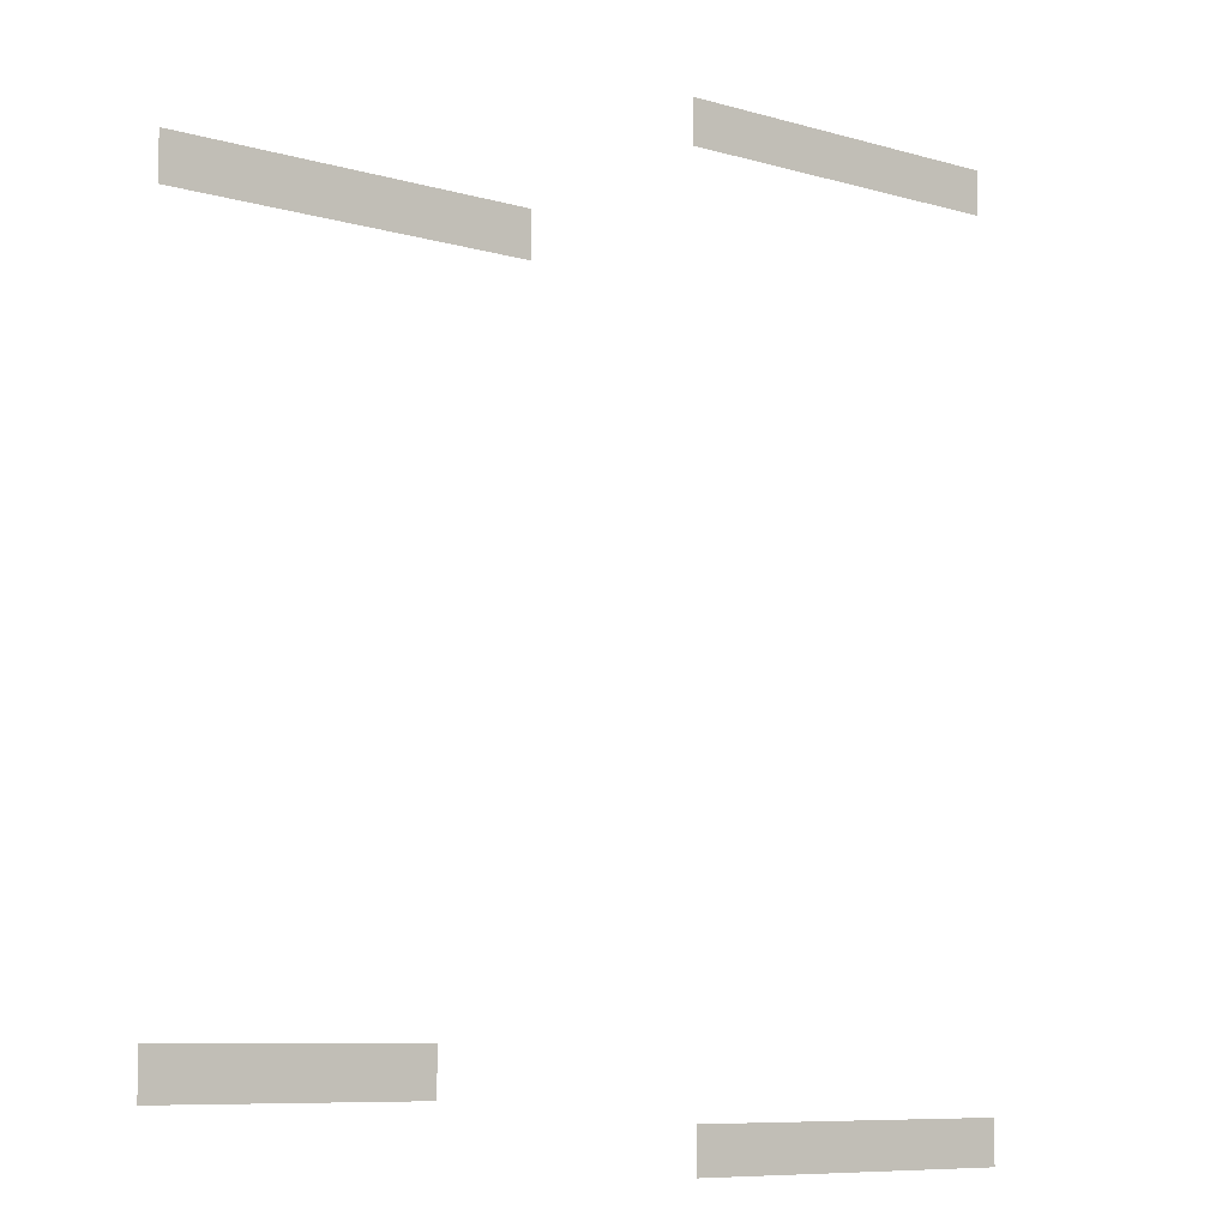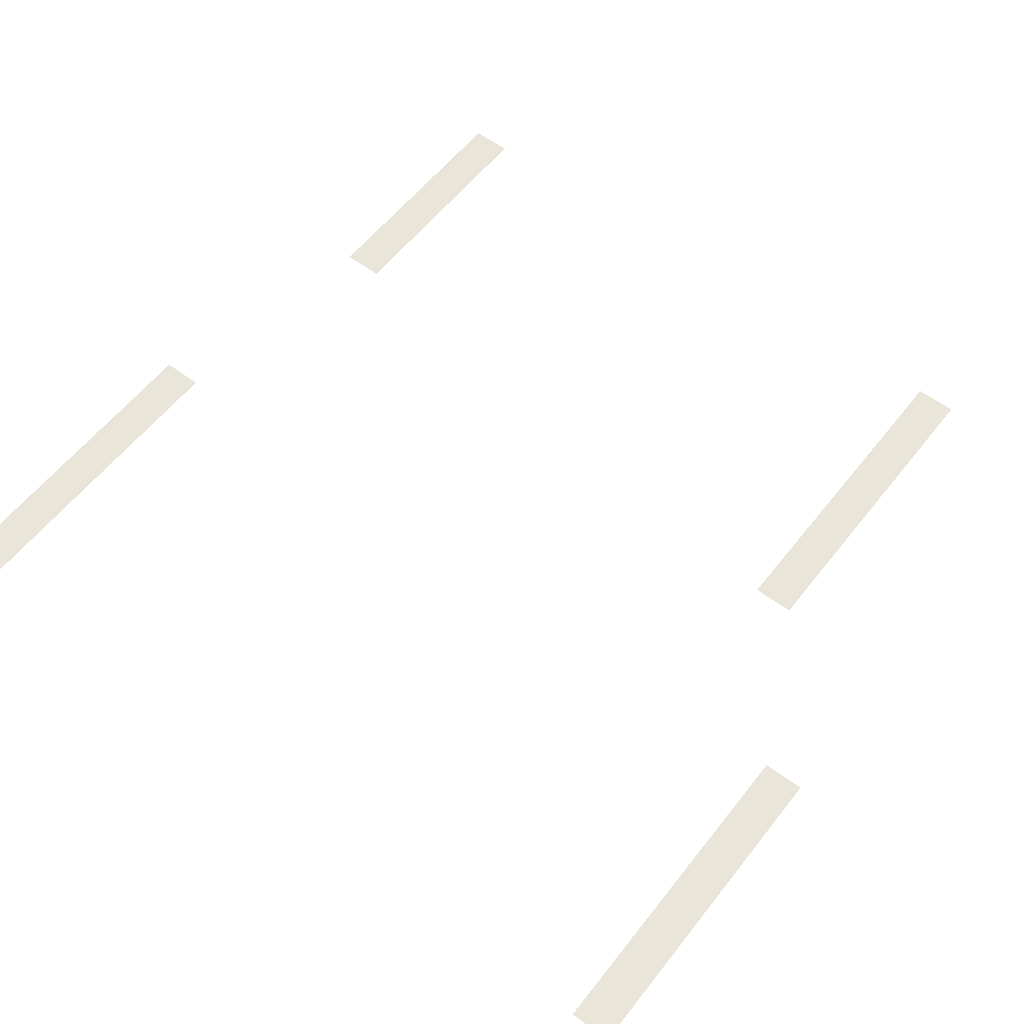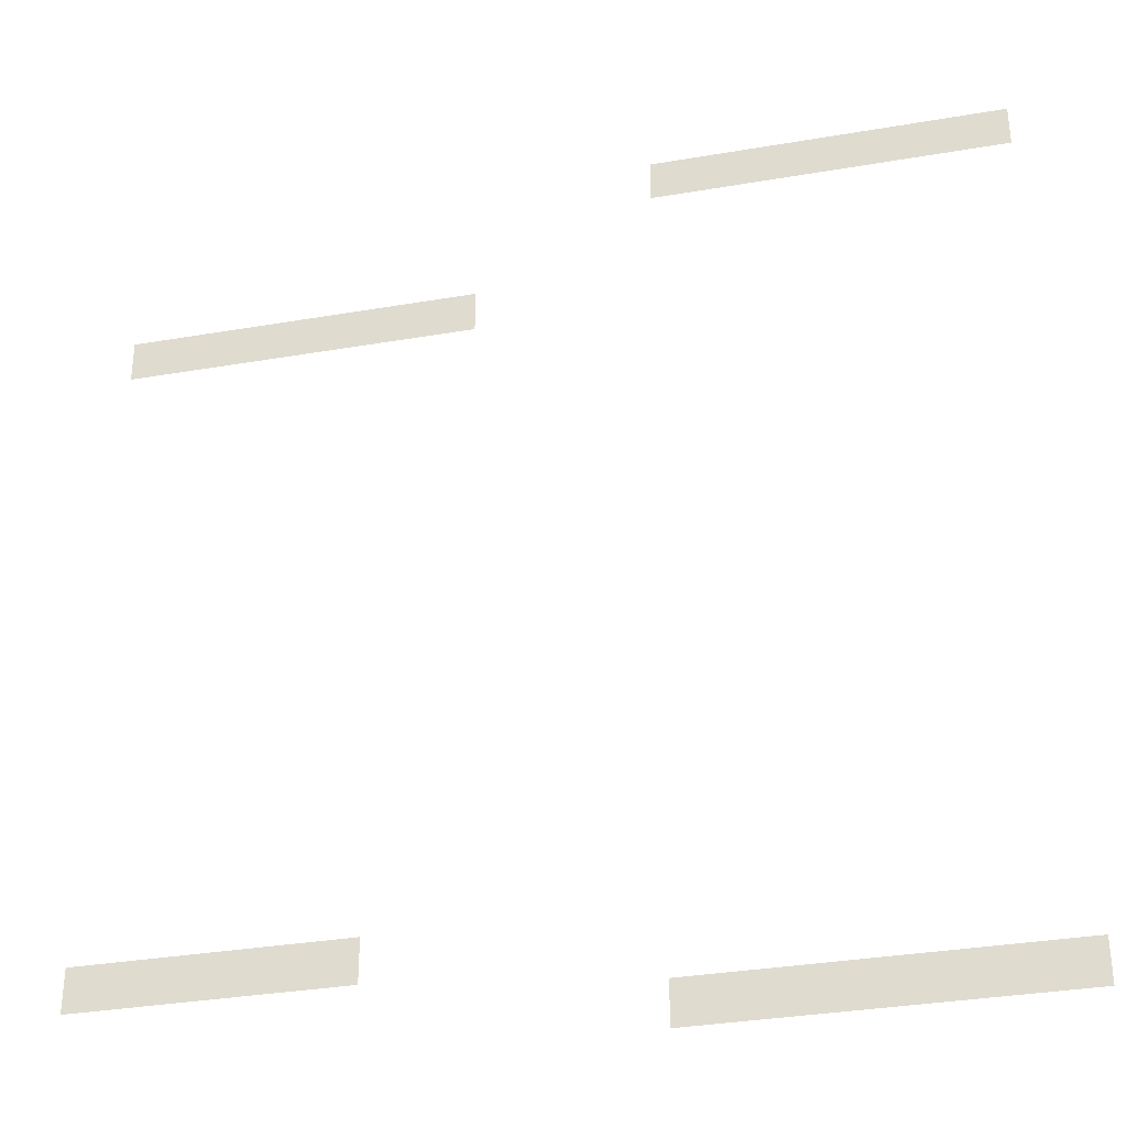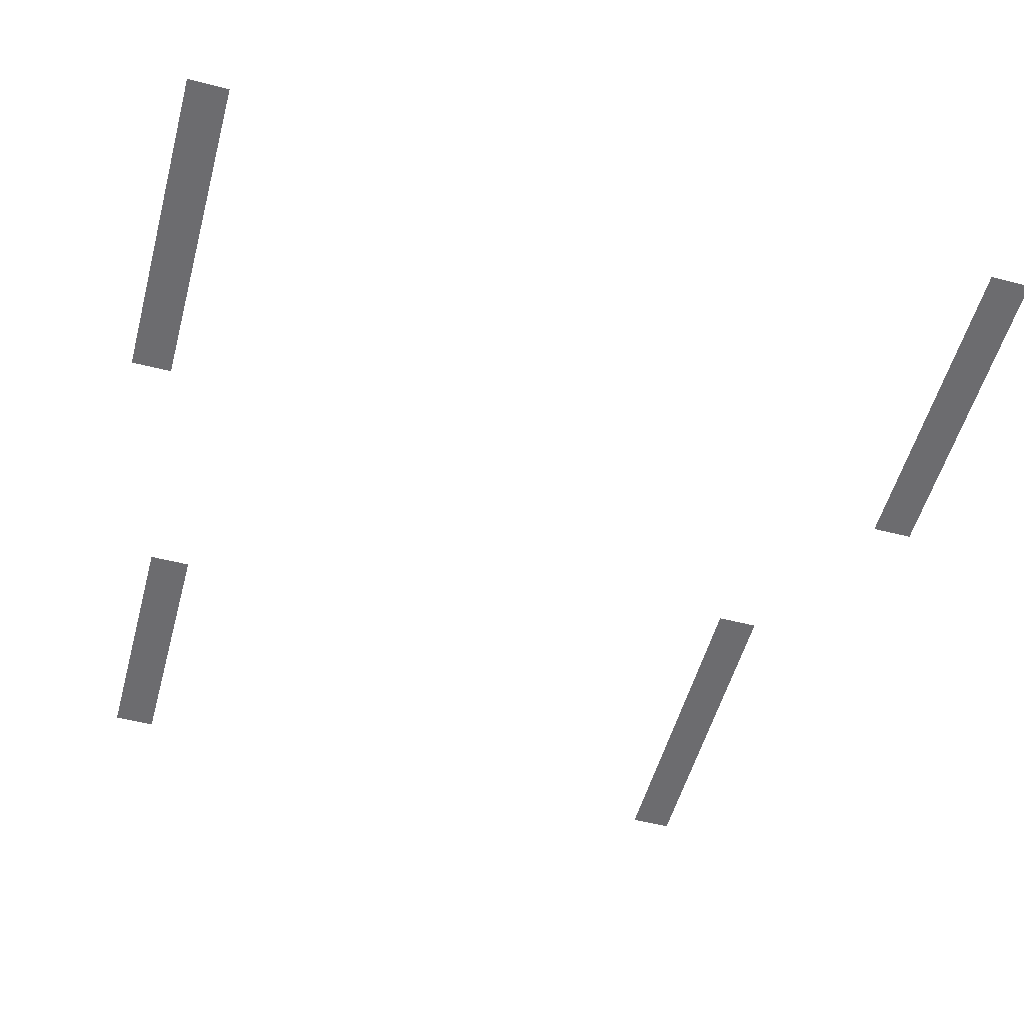
<metadata>
{"format":"obj","ext":"obj","renderer":"f3d","projection":"perspective","resolution":1024,"background":"white","views":[{"elev":-8.2,"azim":-39.0,"up":"+Y"},{"elev":57.8,"azim":127.7,"up":"+Z"},{"elev":-33.8,"azim":13.1,"up":"+Y"},{"elev":-53.8,"azim":74.8,"up":"+Z"}]}
</metadata>
<code>
v -800 -1152 0
v -864 -1152 0
v -864 -1088 0
v -800 -1088 0
v -864 -1152 0
v -928 -1152 0
v -928 -1088 0
v -864 -1088 0
v -928 -1152 0
v -992 -1152 0
v -992 -1088 0
v -928 -1088 0
v -992 -1152 0
v -1056 -1152 0
v -1056 -1088 0
v -992 -1088 0
v -1056 -1152 0
v -1120 -1152 0
v -1120 -1088 0
v -1056 -1088 0
v -1120 -1152 0
v -1184 -1152 0
v -1184 -1088 0
v -1120 -1088 0
v -1184 -1152 0
v -1248 -1152 0
v -1248 -1088 0
v -1184 -1088 0
v -1248 -1152 0
v -1312 -1152 0
v -1312 -1088 0
v -1248 -1088 0
v -1568 -1344 0
v -1632 -1344 0
v -1632 -1280 0
v -1568 -1280 0
v -1632 -1344 0
v -1696 -1344 0
v -1696 -1280 0
v -1632 -1280 0
v -1696 -1344 0
v -1760 -1344 0
v -1760 -1280 0
v -1696 -1280 0
v -1760 -1344 0
v -1824 -1344 0
v -1824 -1280 0
v -1760 -1280 0
v -1824 -1344 0
v -1888 -1344 0
v -1888 -1280 0
v -1824 -1280 0
v -1888 -1344 0
v -1952 -1344 0
v -1952 -1280 0
v -1888 -1280 0
v -1952 -1344 0
v -2016 -1344 0
v -2016 -1280 0
v -1952 -1280 0
v -2016 -1344 0
v -2080 -1344 0
v -2080 -1280 0
v -2016 -1280 0
v -1696 -2336 0
v -1760 -2336 0
v -1760 -2272 0
v -1696 -2272 0
v -1760 -2336 0
v -1824 -2336 0
v -1824 -2272 0
v -1760 -2272 0
v -1824 -2336 0
v -1888 -2336 0
v -1888 -2272 0
v -1824 -2272 0
v -1888 -2336 0
v -1952 -2336 0
v -1952 -2272 0
v -1888 -2272 0
v -1952 -2336 0
v -2016 -2336 0
v -2016 -2272 0
v -1952 -2272 0
v -2016 -2336 0
v -2080 -2336 0
v -2080 -2272 0
v -2016 -2272 0
v -800 -2432 0
v -864 -2432 0
v -864 -2368 0
v -800 -2368 0
v -864 -2432 0
v -928 -2432 0
v -928 -2368 0
v -864 -2368 0
v -928 -2432 0
v -992 -2432 0
v -992 -2368 0
v -928 -2368 0
v -992 -2432 0
v -1056 -2432 0
v -1056 -2368 0
v -992 -2368 0
v -1056 -2432 0
v -1120 -2432 0
v -1120 -2368 0
v -1056 -2368 0
v -1120 -2432 0
v -1184 -2432 0
v -1184 -2368 0
v -1120 -2368 0
v -1184 -2432 0
v -1248 -2432 0
v -1248 -2368 0
v -1184 -2368 0
v -1248 -2432 0
v -1312 -2432 0
v -1312 -2368 0
v -1248 -2368 0
g avMap_mesh_0022
f 1 2 3 4
f 5 6 7 8
f 9 10 11 12
f 13 14 15 16
f 17 18 19 20
f 21 22 23 24
f 25 26 27 28
f 29 30 31 32
f 33 34 35 36
f 37 38 39 40
f 41 42 43 44
f 45 46 47 48
f 49 50 51 52
f 53 54 55 56
f 57 58 59 60
f 61 62 63 64
f 65 66 67 68
f 69 70 71 72
f 73 74 75 76
f 77 78 79 80
f 81 82 83 84
f 85 86 87 88
f 89 90 91 92
f 93 94 95 96
f 97 98 99 100
f 101 102 103 104
f 105 106 107 108
f 109 110 111 112
f 113 114 115 116
f 117 118 119 120

</code>
